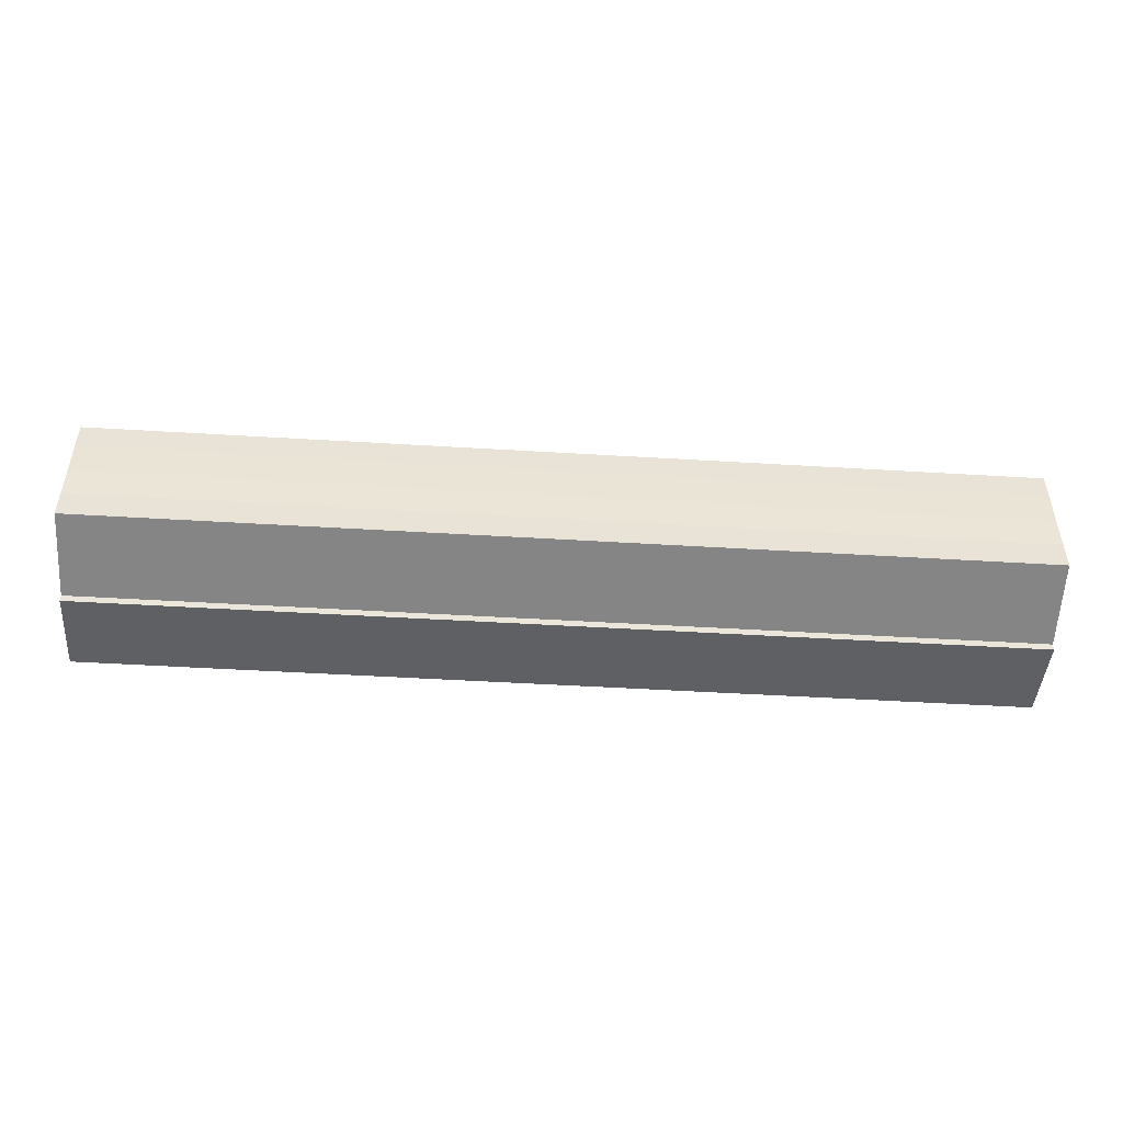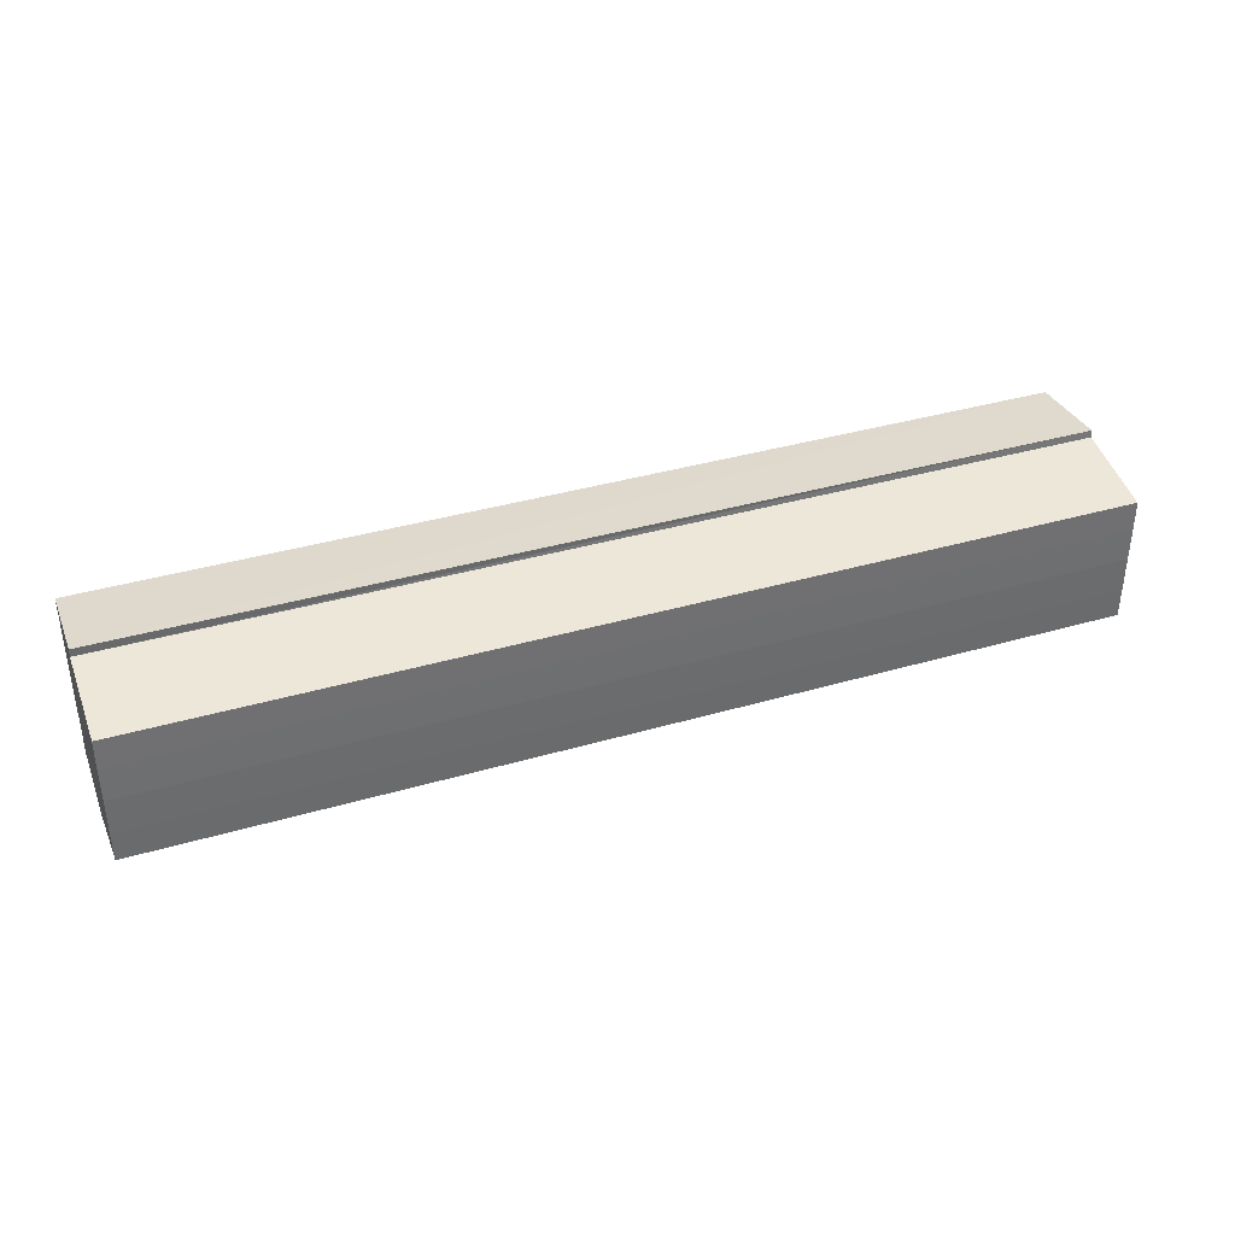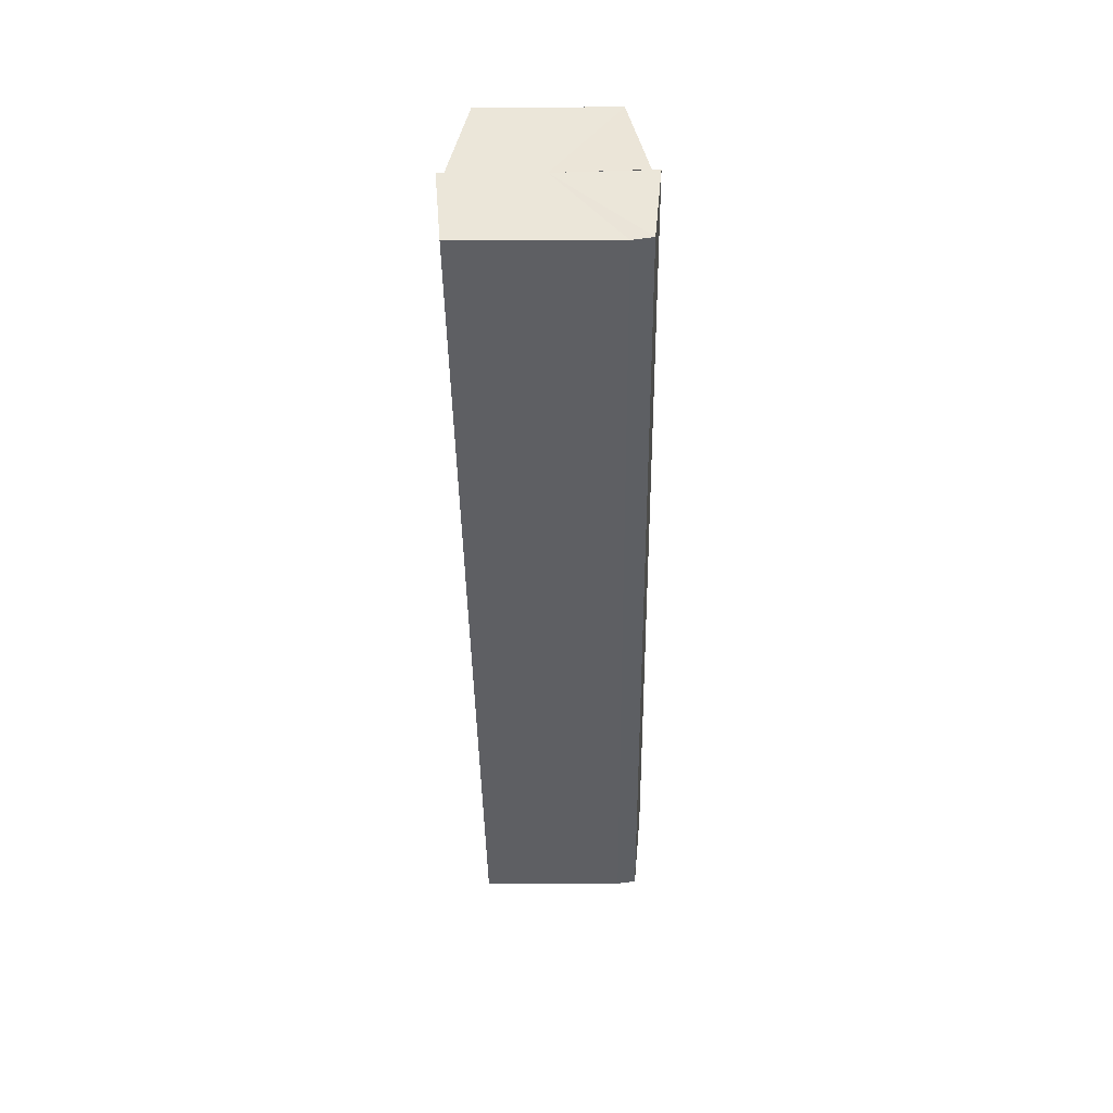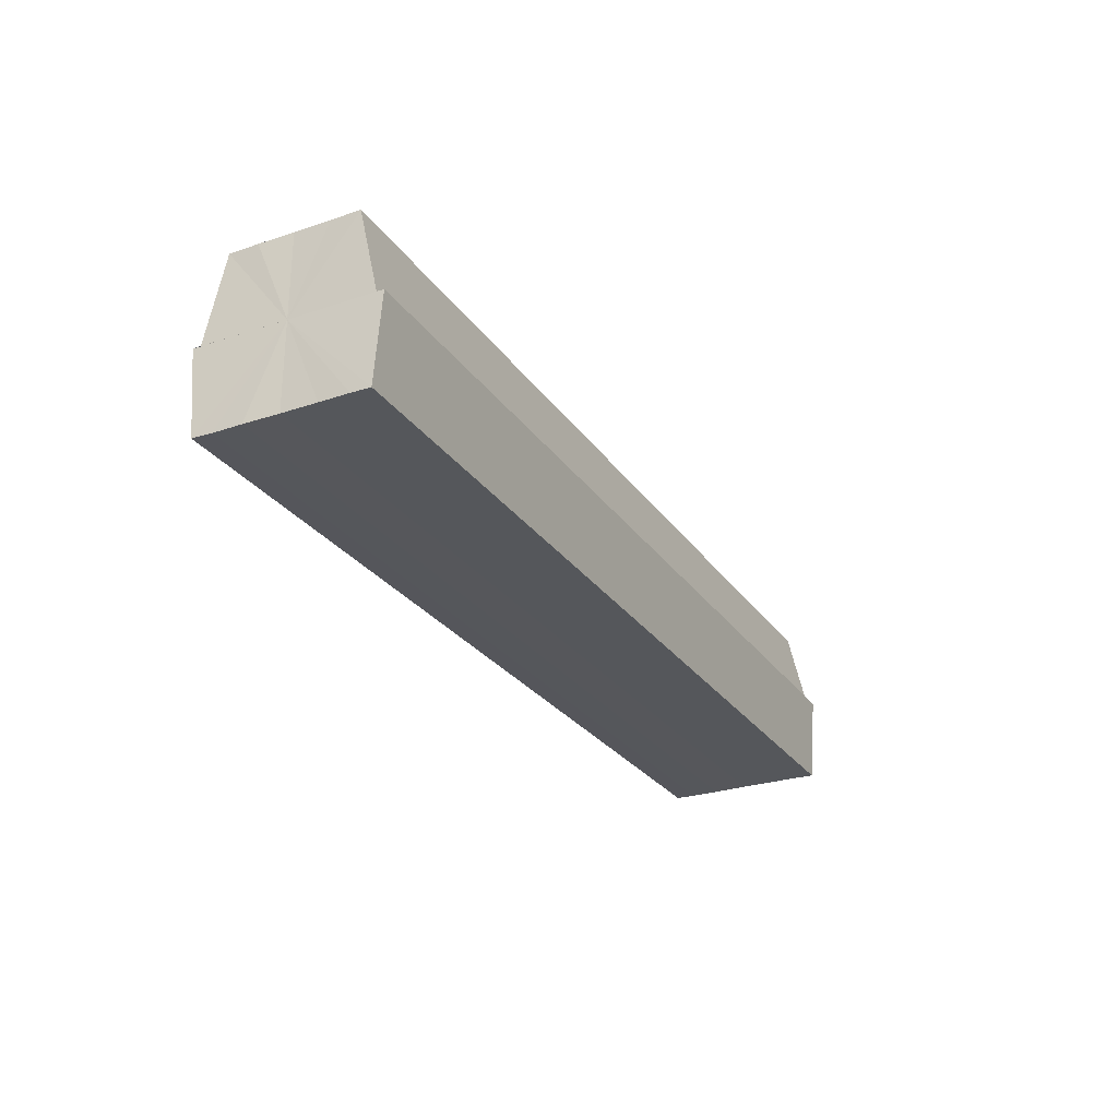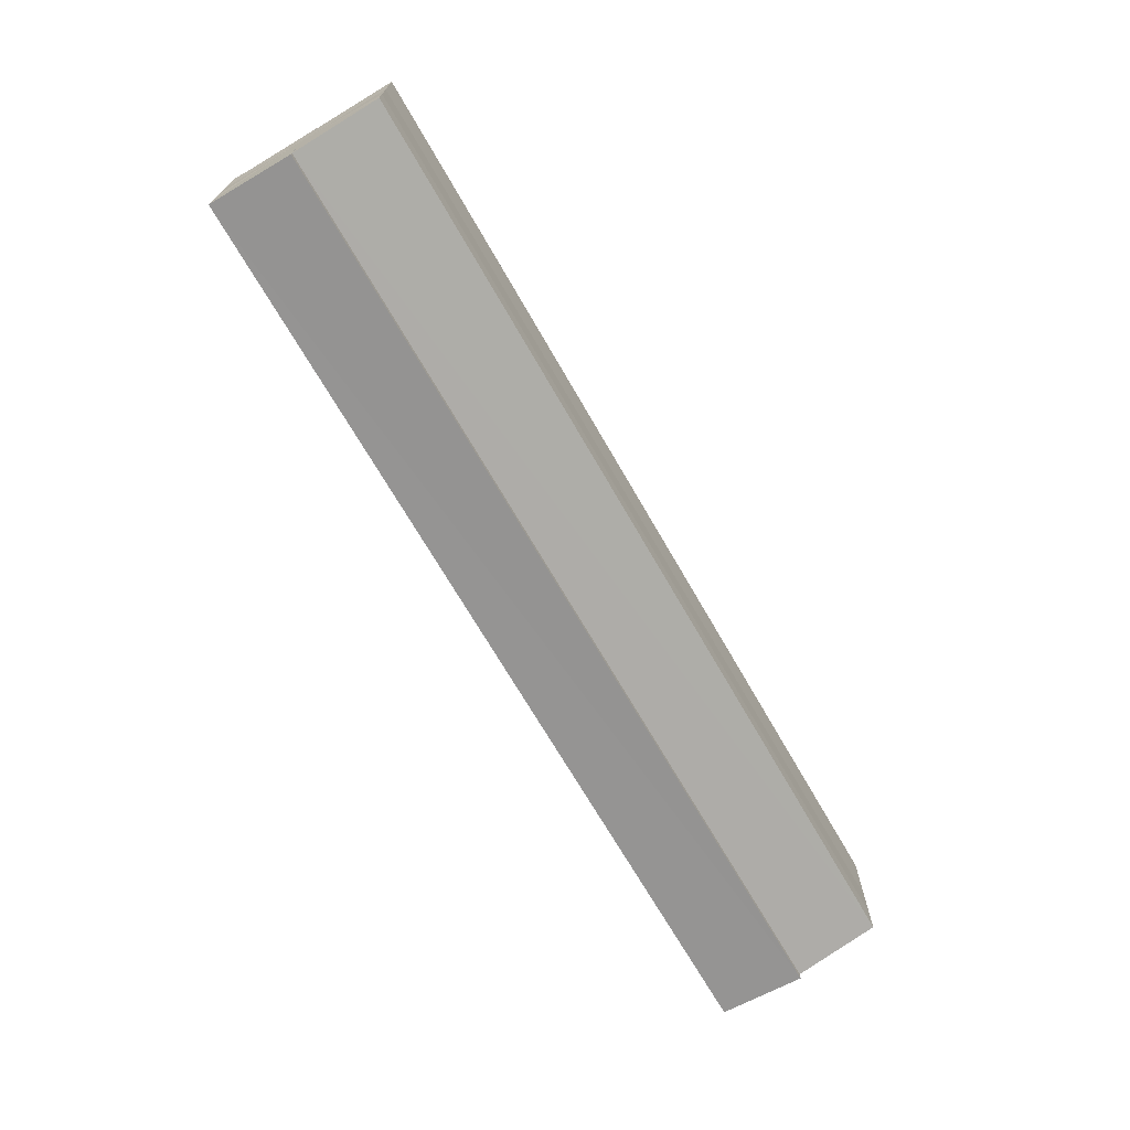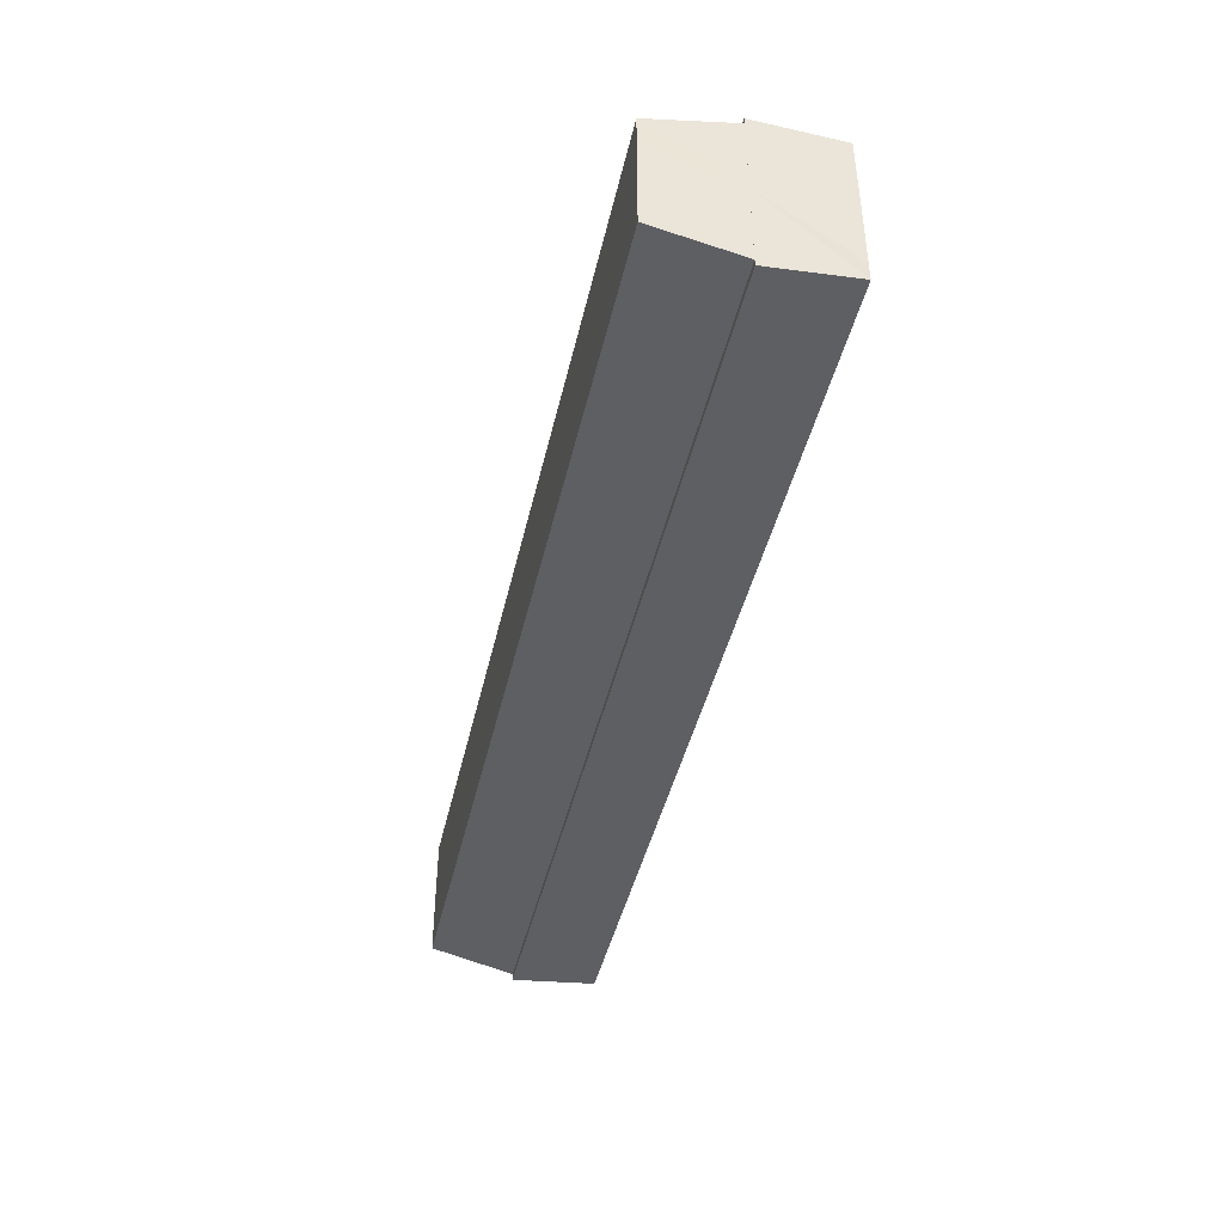
<metadata>
{"format":"obj","ext":"obj","renderer":"f3d","projection":"perspective","resolution":1024,"background":"white","views":[{"elev":-48.3,"azim":176.1,"up":"+Z"},{"elev":37.0,"azim":159.3,"up":"+Z"},{"elev":-41.3,"azim":90.8,"up":"+Y"},{"elev":-26.9,"azim":-62.7,"up":"+Y"},{"elev":-70.2,"azim":120.0,"up":"+Z"},{"elev":-42.9,"azim":-102.5,"up":"+Z"}]}
</metadata>
<code>
o 9738
v 2244 1916 10.49
v 2244 1916 10.48
v 2244 1916 10.49
v 2244 1916 10.48
v 2244 1916 10.48
v 2244 1916 10.48
v 2244 1916 10.48
v 2244 1916 10.49
v 2244 1916 10.49
v 2244 1916 10.49
v 2244 1916 10.49
v 2244 1916 10.5
v 2244 1916 10.5
v 2244 1916 10.49
v 2244 1916 10.49
v 2244 1916 10.49
v 2244 1916 10.49
v 2244 1916 10.49
v 2244 1916 10.49
v 2244 1916 10.48
v 2244 1916 10.48
v 2244 1916 10.48
v 2244 1916 10.48
v 2244 1916 10.48
v 2244 1916 10.48
v 2244 1916 10.49
v 2244 1916 10.48
v 2244 1916 10.48
v 2244 1916 10.48
v 2244 1916 10.48
v 2244 1916 10.48
v 2244 1916 10.48
v 2244 1916 10.48
v 2244 1916 10.49
v 2244 1916 10.49
v 2244 1916 10.49
v 2244 1916 10.5
v 2244 1916 10.5
v 2244 1916 10.5
v 2244 1916 10.5
v 2244 1916 10.5
v 2244 1916 10.5
v 2244 1916 10.5
v 2244 1916 10.5
v 2244 1916 10.5
v 2244 1916 10.5
v 2244 1916 10.49
v 2244 1916 10.5
v 2244 1916 10.49
v 2244 1916 10.49
v 2244 1916 10.49
v 2244 1916 10.49
v 2244 1916 10.48
v 2244 1916 10.49
v 2244 1916 10.48
v 2244 1916 10.48
v 2244 1916 10.48
v 2244 1916 10.48
v 2244 1916 10.49
v 2244 1916 10.5
v 2244 1916 10.49
v 2244 1916 10.49
v 2244 1916 10.49
v 2244 1916 10.48
v 2244 1916 10.48
v 2244 1916 10.48
v 2244 1916 10.48
v 2244 1916 10.49
v 2244 1916 10.5
v 2244 1916 10.49
v 2244 1916 10.49
v 2244 1916 10.48
v 2244 1916 10.48
v 2244 1916 10.48
v 2244 1916 10.48
v 2244 1916 10.48
v 2244 1916 10.48
v 2244 1916 10.48
v 2244 1916 10.48
v 2244 1916 10.48
v 2244 1916 10.48
v 2244 1916 10.48
v 2244 1916 10.48
v 2244 1916 10.49
v 2244 1916 10.48
v 2244 1916 10.49
v 2244 1916 10.49
v 2244 1916 10.49
v 2244 1916 10.49
v 2244 1916 10.5
v 2244 1916 10.49
v 2244 1916 10.48
v 2244 1916 10.48
v 2244 1916 10.48
v 2244 1916 10.49
v 2244 1916 10.49
v 2244 1916 10.49
v 2244 1916 10.5
f 1 2 3
f 2 4 5
f 4 6 7
f 8 1 9
f 10 8 11
f 12 10 13
f 13 14 15
f 15 16 17
f 17 18 19
f 19 20 21
f 21 22 23
f 23 24 25
f 26 24 27
f 26 28 24
f 29 28 30
f 31 32 29
f 26 27 33
f 26 33 34
f 26 34 35
f 26 35 36
f 26 36 37
f 38 37 39
f 40 41 38
f 26 37 42
f 43 42 44
f 45 46 43
f 47 45 48
f 49 50 47
f 51 52 49
f 53 54 51
f 55 56 53
f 57 58 55
f 59 44 60
f 59 60 61
f 59 61 62
f 59 62 63
f 59 63 64
f 59 64 65
f 59 65 66
f 59 66 67
f 59 68 69
f 59 70 68
f 59 71 70
f 59 72 71
f 59 73 72
f 59 74 73
f 75 76 77
f 78 76 79
f 80 81 79
f 81 82 83
f 82 84 85
f 84 86 87
f 86 88 89
f 88 90 91
f 26 92 93
f 26 94 92
f 26 95 94
f 26 96 95
f 26 97 96
f 26 98 97

</code>
